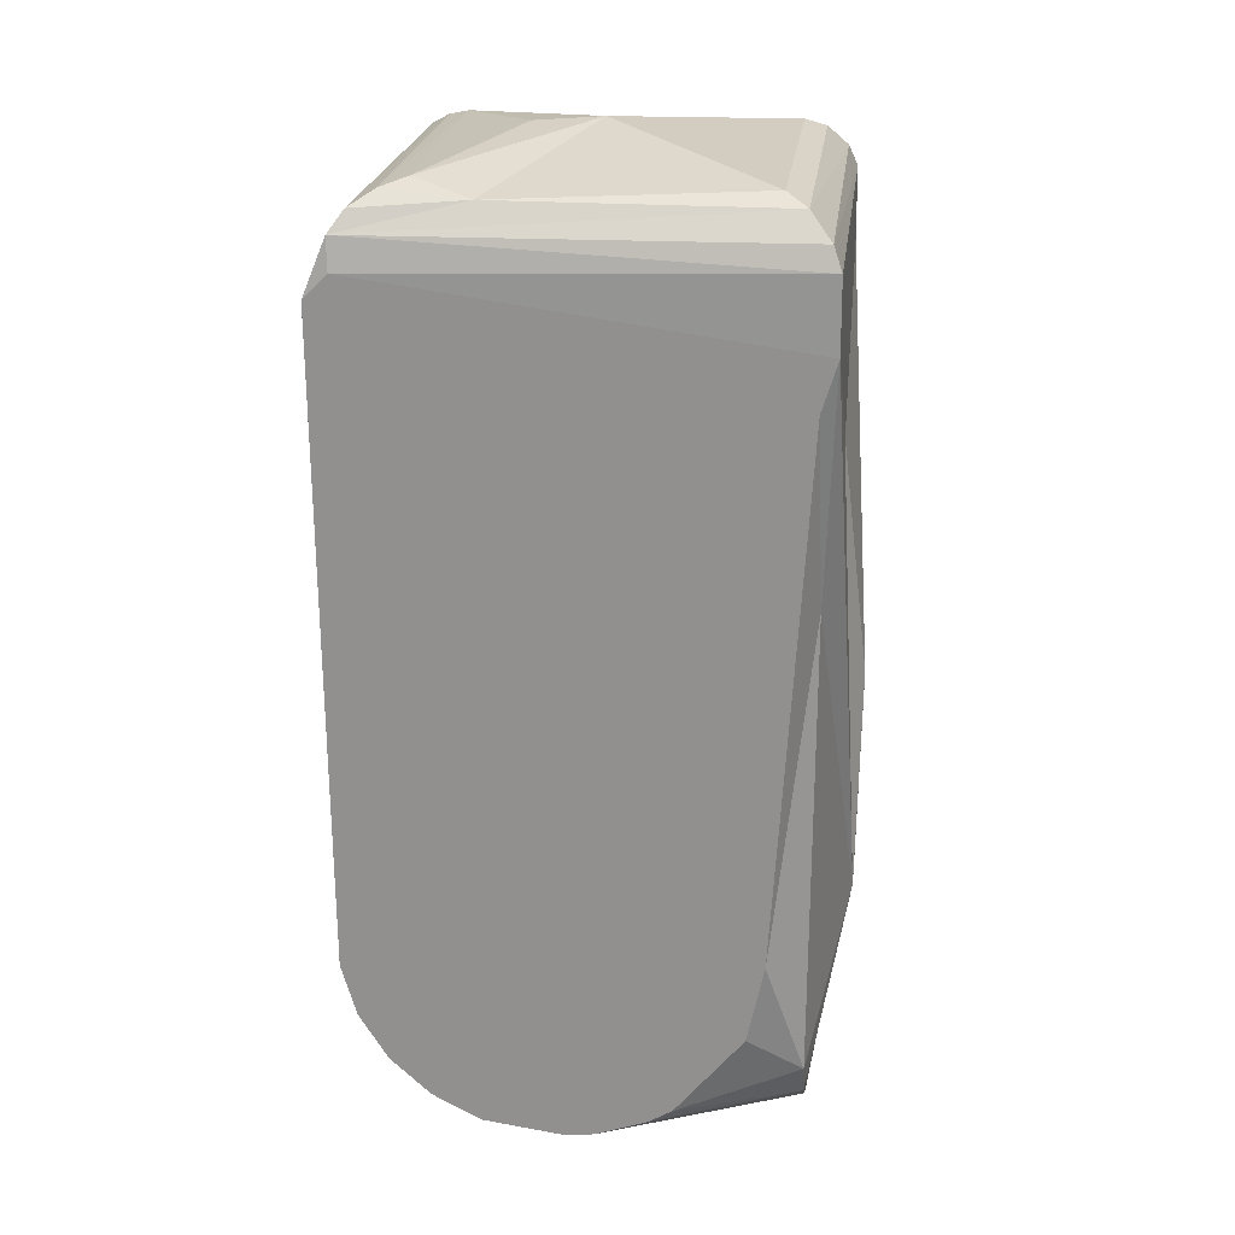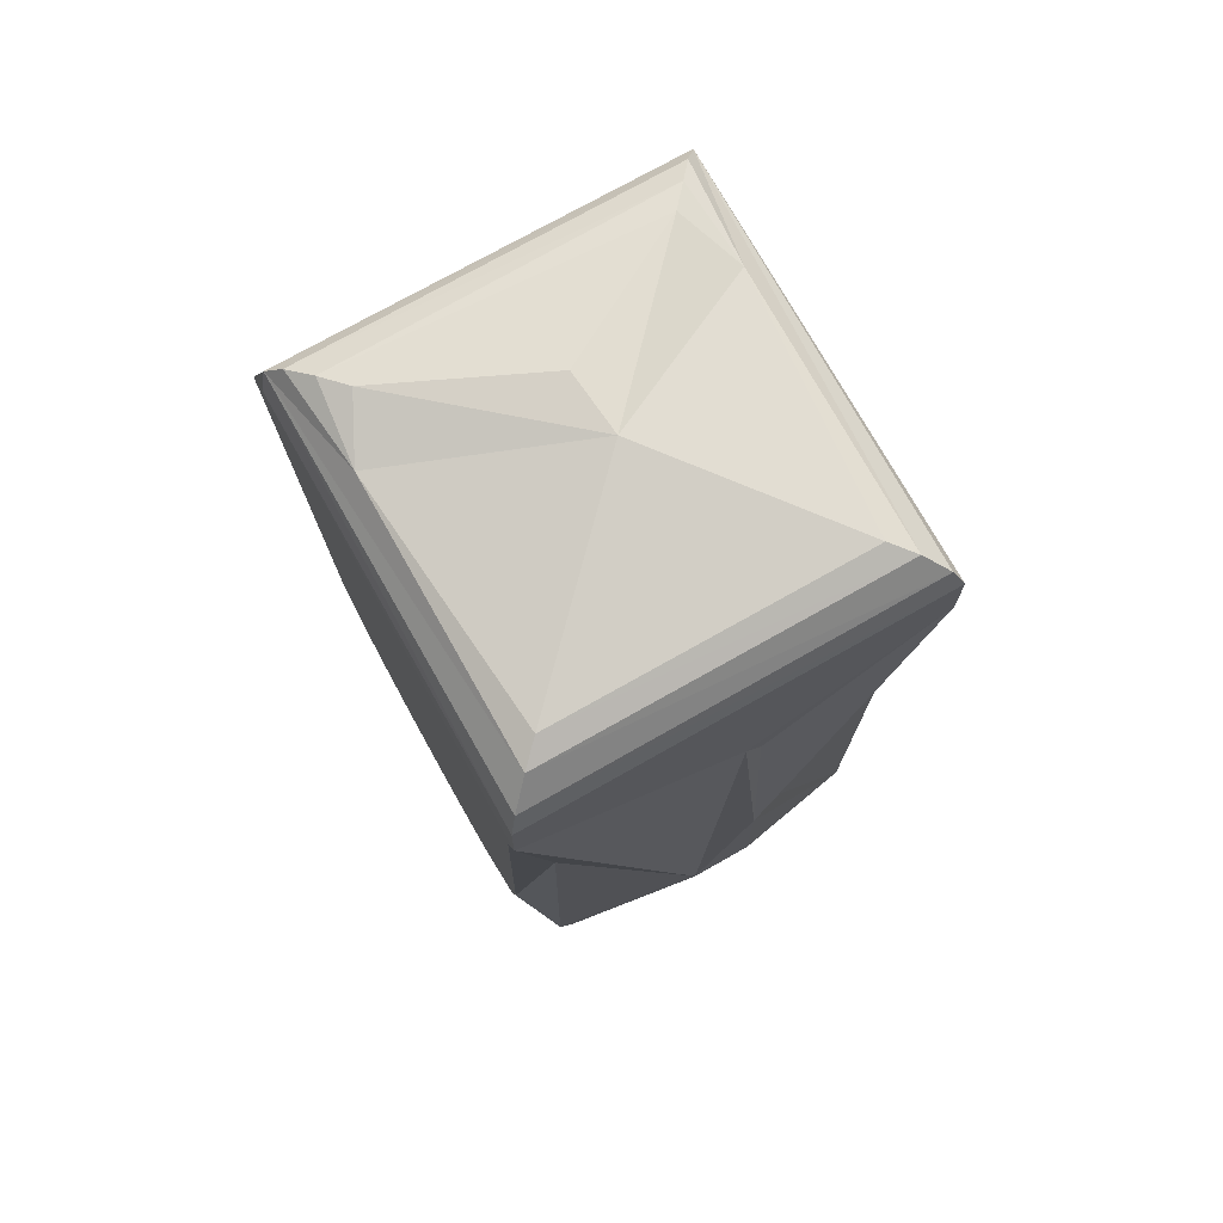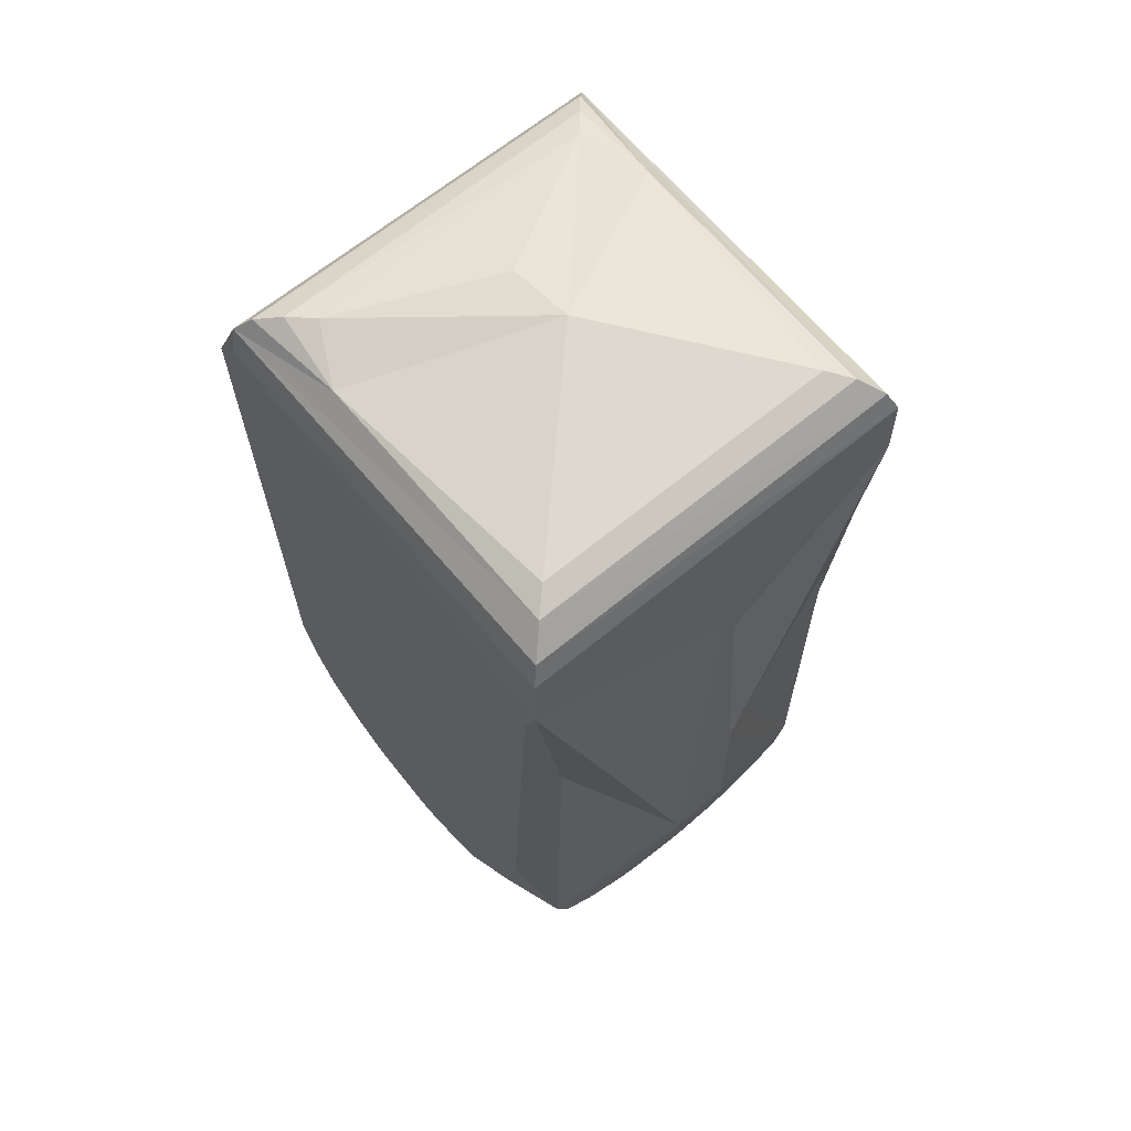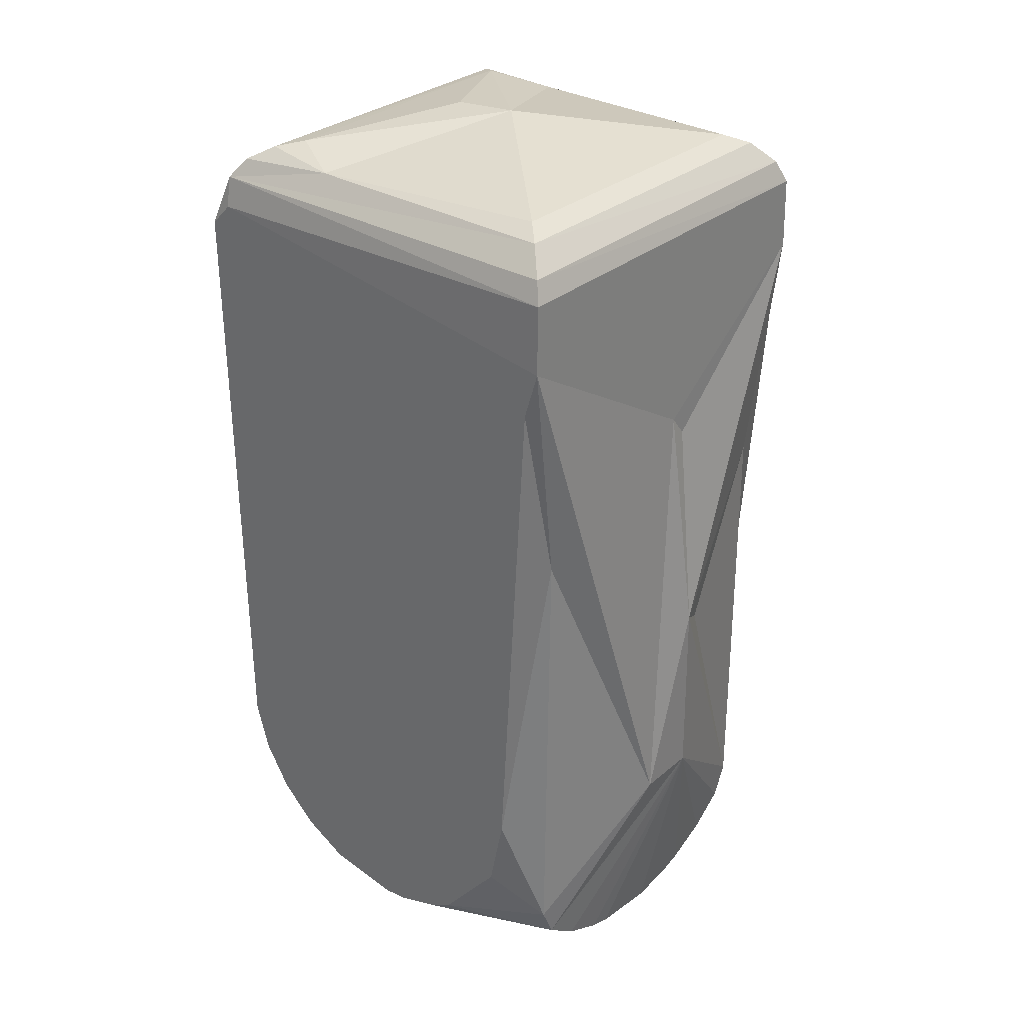
<metadata>
{"format":"obj","ext":"obj","renderer":"f3d","projection":"perspective","resolution":1024,"background":"white","views":[{"elev":23.0,"azim":-82.8,"up":"+Z"},{"elev":75.4,"azim":-29.3,"up":"+Z"},{"elev":65.6,"azim":-39.6,"up":"+Z"},{"elev":31.2,"azim":-49.3,"up":"+Z"}]}
</metadata>
<code>
v 0.00875 0.006807 -0.03802
v 0.00875 0.004529 -0.03848
v -0.00875 0.006807 -0.03802
v 0.007484 0.0065 -0.000566
v 0.007207 0.0102 -0.000388
v 0.006372 0.009219 -6.8e-05
v 0.007484 0.0065 -0.000566
v 0.00789 0.01103 -0.000898
v 0.007207 0.0102 -0.000388
v 0.007484 0.0065 -0.000566
v 0.008464 0.01161 -0.001734
v 0.00789 0.01103 -0.000898
v 0.007484 0.0065 -0.000566
v 0.00654 -0.00429 -0.000122
v 0.007431 -0.005181 -0.000534
v 0.007484 0.0065 -0.000566
v 0.007431 -0.005181 -0.000534
v 0.008464 0.01161 -0.001734
v 0.008292 -0.006042 -0.001451
v 0.007431 -0.005181 -0.000534
v -0.007436 -0.005186 -0.000538
v 0.008292 -0.006042 -0.001451
v -0.007436 -0.005186 -0.000538
v -0.008331 -0.006081 -0.001531
v 0.008292 -0.006042 -0.001451
v 0.00868 -0.00643 -0.002384
v 0.008464 0.01161 -0.001734
v 0.008292 -0.006042 -0.001451
v -0.008331 -0.006081 -0.001531
v 0.00868 -0.00643 -0.002384
v 0.008292 -0.006042 -0.001451
v 0.008464 0.01161 -0.001734
v 0.007431 -0.005181 -0.000534
v 0.008464 0.01161 -0.001734
v 0.00868 -0.00643 -0.002384
v 0.00875 0.0115 -0.003
v 0.00875 0.002212 -0.03831
v 0.00875 -0.002616 -0.03534
v 0.00875 3.9e-05 -0.03752
v 0.00875 -0.002616 -0.03534
v 0.00875 0.002212 -0.03831
v 0.00875 0.004529 -0.03848
v 0.00875 -0.002616 -0.03534
v 0.00875 0.004529 -0.03848
v 0.00875 0.0125 -0.004
v 0.00875 -0.002616 -0.03534
v 0.00875 0.0125 -0.004
v 0.00875 -0.0045 -0.03
v 0.0025 -0.006088 -0.03918
v -0.000505 -0.0045 -0.03949
v 0.00875 0.003365 -0.03848
v 0.0025 -0.006088 -0.03918
v 0.00875 0.003365 -0.03848
v 0.00875 0.002212 -0.03831
v 0.0025 -0.006088 -0.03918
v 0.003464 -0.006088 -0.03888
v 0.001341 -0.007639 -0.0302
v 0.0025 -0.006088 -0.03918
v 0.001341 -0.007639 -0.0302
v 0.000505 -0.006088 -0.03949
v 0.0025 -0.006088 -0.03918
v 0.000505 -0.006088 -0.03949
v -0.000505 -0.0045 -0.03949
v 0.0025 -0.006088 -0.03918
v 0.00875 0.002212 -0.03831
v 0.003464 -0.006088 -0.03888
v 0.001058 -0.007732 -0.02159
v 0.000709 -0.006521 -0.01127
v -0.001336 -0.007639 -0.03023
v 0.001058 -0.007732 -0.02159
v 0.001427 -0.006511 -0.01218
v 0.000709 -0.006521 -0.01127
v 0.001058 -0.007732 -0.02159
v 0.0075 -0.006088 -0.03531
v 0.00236 -0.007142 -0.0224
v 0.001058 -0.007732 -0.02159
v 0.001341 -0.007639 -0.0302
v 0.0075 -0.006088 -0.03531
v 0.001058 -0.007732 -0.02159
v 0.007247 -0.006088 -0.01556
v 0.00875 -0.006462 -0.005434
v 0.001058 -0.007732 -0.02159
v 0.00236 -0.007142 -0.0224
v 0.007247 -0.006088 -0.01556
v 0.001058 -0.007732 -0.02159
v 0.00875 -0.006462 -0.005434
v 0.001427 -0.006511 -0.01218
v 0.001058 -0.007732 -0.02159
v -0.001336 -0.007639 -0.03023
v 0.001341 -0.007639 -0.0302
v -0.00875 -0.00583 -0.0075
v -0.00875 -0.006462 -0.005434
v -0.00875 0.0115 -0.003
v 0.00875 0.006807 -0.03802
v 0.00875 0.008875 -0.03696
v 0.00875 0.01058 -0.03538
v 0.00875 0.006807 -0.03802
v 0.00875 0.01058 -0.03538
v 0.00875 0.0125 -0.004
v 0.00875 0.0125 -0.004
v 0.00875 0.01058 -0.03538
v 0.00875 0.01179 -0.0334
v 0.00875 0.01242 -0.03116
v -0.00875 0.01242 -0.03116
v 0.00875 0.0125 -0.004
v 0.00875 0.01242 -0.03116
v 0.00875 0.01179 -0.0334
v -0.00875 0.01242 -0.03116
v 0.00875 0.01242 -0.03116
v 0.00875 0.0125 -0.004
v 0.00875 0.01179 -0.0334
v 0.00875 0.01179 -0.0334
v -0.00875 0.01179 -0.0334
v -0.00875 0.01242 -0.03116
v -0.001336 -0.007639 -0.03023
v -0.00875 -0.006462 -0.005434
v -0.007231 -0.006088 -0.01554
v -0.001336 -0.007639 -0.03023
v -0.007231 -0.006088 -0.01554
v -0.0075 -0.006088 -0.03531
v -0.001336 -0.007639 -0.03023
v -0.0075 -0.006088 -0.03531
v -0.006875 -0.006088 -0.03676
v -0.001336 -0.007639 -0.03023
v -0.006875 -0.006088 -0.03676
v 0.001341 -0.007639 -0.0302
v -0.00875 -0.00583 -0.0075
v -0.00875 -0.0045 -0.03
v -0.007231 -0.006088 -0.01554
v -0.00875 -0.00583 -0.0075
v -0.007231 -0.006088 -0.01554
v -0.00875 -0.006462 -0.005434
v 0.000514 0.002871 0.000946
v 0.006372 0.009219 -6.8e-05
v 0.00027 0.005676 0.000766
v 0.000514 0.002871 0.000946
v 0.007484 0.0065 -0.000566
v 0.006372 0.009219 -6.8e-05
v -0.00875 0.01242 -0.03116
v -0.00875 0.01179 -0.0334
v -0.00875 -0.000943 -0.03692
v -0.00875 0.01242 -0.03116
v -0.00875 -0.000943 -0.03692
v -0.00875 -0.0045 -0.03
v 0.000514 0.002871 0.000946
v -0.006174 0.00899 -3.5e-05
v -0.007464 0.0065 -0.000552
v 0.000514 0.002871 0.000946
v 0.00027 0.005676 0.000766
v -0.006174 0.00899 -3.5e-05
v 0.000514 0.002871 0.000946
v -0.007464 0.0065 -0.000552
v -0.00655 -0.0043 -0.000123
v -0.00875 0.01179 -0.0334
v -0.00875 0.01058 -0.03538
v -0.00875 -0.000943 -0.03692
v -0.00875 0.01179 -0.0334
v 0.00875 0.01058 -0.03538
v -0.00875 0.01058 -0.03538
v -0.00875 0.01179 -0.0334
v 0.00875 0.01179 -0.0334
v 0.00875 0.01058 -0.03538
v -0.00875 0.002212 -0.03831
v -0.005277 -0.006088 -0.03799
v -0.00875 3.9e-05 -0.03752
v -0.00875 0.002212 -0.03831
v -0.0025 -0.006088 -0.03918
v -0.003464 -0.006088 -0.03888
v -0.00875 0.002212 -0.03831
v -0.003464 -0.006088 -0.03888
v -0.005277 -0.006088 -0.03799
v -0.00875 0.002212 -0.03831
v -0.00875 0.003365 -0.03848
v -0.0025 -0.006088 -0.03918
v 0.00875 0.002212 -0.03831
v 0.00875 3.9e-05 -0.03752
v 0.005277 -0.006088 -0.03799
v 0.00875 0.002212 -0.03831
v 0.005277 -0.006088 -0.03799
v 0.003464 -0.006088 -0.03888
v 0.00875 0.008875 -0.03696
v -0.00875 0.006807 -0.03802
v -0.00875 0.008875 -0.03696
v 0.00875 0.008875 -0.03696
v -0.00875 0.008875 -0.03696
v 0.00875 0.01058 -0.03538
v 0.00875 0.008875 -0.03696
v 0.00875 0.006807 -0.03802
v -0.00875 0.006807 -0.03802
v 0.00875 0.01058 -0.03538
v -0.00875 0.008875 -0.03696
v -0.00875 0.01058 -0.03538
v -0.00845 0.01159 -0.001705
v -0.00875 0.0125 -0.004
v -0.00875 0.0115 -0.003
v -0.00845 0.01159 -0.001705
v -0.007873 0.011 -0.000882
v 0.00789 0.01103 -0.000898
v -0.00845 0.01159 -0.001705
v 0.00789 0.01103 -0.000898
v 0.008464 0.01161 -0.001734
v -0.00845 0.01159 -0.001705
v 0.008464 0.01161 -0.001734
v -0.00875 0.0125 -0.004
v 0.008464 0.01161 -0.001734
v 0.00875 0.0125 -0.004
v -0.00875 0.0125 -0.004
v 0.008464 0.01161 -0.001734
v 0.00875 0.0115 -0.003
v 0.00875 0.0125 -0.004
v -0.007464 0.0065 -0.000552
v -0.00706 0.01002 -0.000308
v -0.007873 0.011 -0.000882
v -0.007464 0.0065 -0.000552
v -0.007873 0.011 -0.000882
v -0.00845 0.01159 -0.001705
v -0.007464 0.0065 -0.000552
v -0.00845 0.01159 -0.001705
v -0.007436 -0.005186 -0.000538
v -0.007464 0.0065 -0.000552
v -0.007436 -0.005186 -0.000538
v -0.00655 -0.0043 -0.000123
v -0.00706 0.01002 -0.000308
v 0.007207 0.0102 -0.000388
v -0.007873 0.011 -0.000882
v -0.00706 0.01002 -0.000308
v -0.007464 0.0065 -0.000552
v -0.006174 0.00899 -3.5e-05
v -0.00706 0.01002 -0.000308
v 0.006372 0.009219 -6.8e-05
v 0.007207 0.0102 -0.000388
v -0.00706 0.01002 -0.000308
v -0.006174 0.00899 -3.5e-05
v 0.006372 0.009219 -6.8e-05
v -0.00875 0.0115 -0.003
v -0.00875 -0.0045 -0.03
v -0.00875 -0.00583 -0.0075
v -0.00875 0.0115 -0.003
v -0.00875 0.0125 -0.004
v -0.00875 -0.0045 -0.03
v -0.00875 0.0115 -0.003
v -0.00875 -0.006462 -0.005434
v -0.008688 -0.006438 -0.002463
v -0.00875 0.0115 -0.003
v -0.008688 -0.006438 -0.002463
v -0.00845 0.01159 -0.001705
v -0.00845 0.01159 -0.001705
v -0.008331 -0.006081 -0.001531
v -0.007436 -0.005186 -0.000538
v -0.00845 0.01159 -0.001705
v -0.008688 -0.006438 -0.002463
v -0.008331 -0.006081 -0.001531
v -0.000505 -0.0045 -0.03949
v 0.000505 -0.006088 -0.03949
v -0.0025 -0.006088 -0.03918
v -0.000505 -0.0045 -0.03949
v -0.0025 -0.006088 -0.03918
v -0.00875 0.003365 -0.03848
v -0.000505 -0.0045 -0.03949
v -0.00875 0.003365 -0.03848
v -0.00875 0.006807 -0.03802
v 0.000505 -0.006088 -0.03949
v 0.001341 -0.007639 -0.0302
v -0.0025 -0.006088 -0.03918
v -0.0025 -0.006088 -0.03918
v 0.001341 -0.007639 -0.0302
v -0.003464 -0.006088 -0.03888
v -0.001336 -0.007639 -0.03023
v 0.000709 -0.006521 -0.01127
v -0.00875 -0.006462 -0.005434
v -0.007436 -0.005186 -0.000538
v 0.007431 -0.005181 -0.000534
v -0.00655 -0.0043 -0.000123
v -0.00875 0.006807 -0.03802
v -0.00875 -0.000943 -0.03692
v -0.00875 0.01058 -0.03538
v -0.008331 -0.006081 -0.001531
v -0.008688 -0.006438 -0.002463
v 0.00868 -0.00643 -0.002384
v 0.001341 -0.007639 -0.0302
v 0.003464 -0.006088 -0.03888
v 0.005277 -0.006088 -0.03799
v 0.001341 -0.007639 -0.0302
v 0.005277 -0.006088 -0.03799
v 0.006875 -0.006088 -0.03676
v 0.001341 -0.007639 -0.0302
v 0.006875 -0.006088 -0.03676
v 0.0075 -0.006088 -0.03531
v 0.00875 -0.0045 -0.03
v 0.0075 -0.006088 -0.03531
v 0.00875 -0.002616 -0.03534
v 0.00875 -0.0045 -0.03
v 0.007247 -0.006088 -0.01556
v 0.0075 -0.006088 -0.03531
v 0.00875 -0.0045 -0.03
v 0.00875 -0.006198 -0.00671
v 0.007247 -0.006088 -0.01556
v 0.006372 0.009219 -6.8e-05
v -0.006174 0.00899 -3.5e-05
v 0.00027 0.005676 0.000766
v -0.0075 -0.006088 -0.03531
v -0.00875 -0.0045 -0.03
v -0.00875 -0.003805 -0.03337
v -0.0075 -0.006088 -0.03531
v -0.007231 -0.006088 -0.01554
v -0.00875 -0.0045 -0.03
v -0.0075 -0.006088 -0.03531
v -0.00875 -0.000943 -0.03692
v -0.006875 -0.006088 -0.03676
v -0.0075 -0.006088 -0.03531
v -0.00875 -0.003805 -0.03337
v -0.00875 -0.000943 -0.03692
v -0.00875 -0.0045 -0.03
v -0.00875 0.0125 -0.004
v -0.00875 0.01242 -0.03116
v 0.00875 0.006807 -0.03802
v 0.00875 0.0125 -0.004
v 0.00875 0.004529 -0.03848
v 0.00875 0.004529 -0.03848
v -0.000505 -0.0045 -0.03949
v -0.00875 0.006807 -0.03802
v 0.00875 0.004529 -0.03848
v 0.00875 0.003365 -0.03848
v -0.000505 -0.0045 -0.03949
v 0.00236 -0.007142 -0.0224
v 0.0075 -0.006088 -0.03531
v 0.007247 -0.006088 -0.01556
v -0.00875 0.002212 -0.03831
v -0.00875 3.9e-05 -0.03752
v -0.00875 -0.000943 -0.03692
v -0.00875 -0.0045 -0.03
v -0.00875 -0.000943 -0.03692
v -0.00875 -0.003805 -0.03337
v -0.00655 -0.0043 -0.000123
v 0.007431 -0.005181 -0.000534
v 0.00654 -0.00429 -0.000122
v -0.005277 -0.006088 -0.03799
v -0.003464 -0.006088 -0.03888
v 0.001341 -0.007639 -0.0302
v 0.0075 -0.006088 -0.03531
v 0.006875 -0.006088 -0.03676
v 0.00875 -0.002616 -0.03534
v 0.007247 -0.006088 -0.01556
v 0.00875 -0.006198 -0.00671
v 0.00875 -0.006462 -0.005434
v 0.006875 -0.006088 -0.03676
v 0.005277 -0.006088 -0.03799
v 0.00875 3.9e-05 -0.03752
v -0.006875 -0.006088 -0.03676
v -0.005277 -0.006088 -0.03799
v 0.001341 -0.007639 -0.0302
v -0.006875 -0.006088 -0.03676
v -0.00875 3.9e-05 -0.03752
v -0.005277 -0.006088 -0.03799
v 0.00875 -0.006198 -0.00671
v 0.00875 -0.0045 -0.03
v 0.00875 0.0115 -0.003
v -0.00875 0.006807 -0.03802
v -0.00875 0.003365 -0.03848
v -0.00875 -0.000943 -0.03692
v -0.00875 0.01058 -0.03538
v -0.00875 0.008875 -0.03696
v -0.00875 0.006807 -0.03802
v -0.00875 3.9e-05 -0.03752
v -0.006875 -0.006088 -0.03676
v -0.00875 -0.000943 -0.03692
v 0.00875 3.9e-05 -0.03752
v 0.00875 -0.002616 -0.03534
v 0.006875 -0.006088 -0.03676
v 0.00875 0.004529 -0.03848
v 0.00875 0.002212 -0.03831
v 0.00875 0.003365 -0.03848
v 0.00875 0.0115 -0.003
v 0.00875 -0.006462 -0.005434
v 0.00875 -0.006198 -0.00671
v 0.00875 0.0115 -0.003
v 0.00875 -0.0045 -0.03
v 0.00875 0.0125 -0.004
v 0.00875 0.0115 -0.003
v 0.00868 -0.00643 -0.002384
v 0.00875 -0.006462 -0.005434
v 0.00868 -0.00643 -0.002384
v -0.008688 -0.006438 -0.002463
v 0.000709 -0.006521 -0.01127
v 0.00868 -0.00643 -0.002384
v 0.000709 -0.006521 -0.01127
v 0.00875 -0.006462 -0.005434
v -0.00875 0.002212 -0.03831
v -0.00875 -0.000943 -0.03692
v -0.00875 0.003365 -0.03848
v -0.007873 0.011 -0.000882
v 0.007207 0.0102 -0.000388
v 0.00789 0.01103 -0.000898
v -0.008688 -0.006438 -0.002463
v -0.00875 -0.006462 -0.005434
v 0.000709 -0.006521 -0.01127
v 0.00875 -0.006462 -0.005434
v 0.000709 -0.006521 -0.01127
v 0.001427 -0.006511 -0.01218
v 0.007484 0.0065 -0.000566
v 0.000514 0.002871 0.000946
v 0.00654 -0.00429 -0.000122
v 0.000514 0.002871 0.000946
v -0.00655 -0.0043 -0.000123
v 0.00654 -0.00429 -0.000122
v -0.00875 0.01242 -0.03116
v -0.00875 0.0125 -0.004
v 0.00875 0.0125 -0.004
f 1 2 3
f 4 5 6
f 7 8 9
f 10 11 12
f 13 14 15
f 16 17 18
f 19 20 21
f 22 23 24
f 25 26 27
f 28 29 30
f 31 32 33
f 34 35 36
f 37 38 39
f 40 41 42
f 43 44 45
f 46 47 48
f 49 50 51
f 52 53 54
f 55 56 57
f 58 59 60
f 61 62 63
f 64 65 66
f 67 68 69
f 70 71 72
f 73 74 75
f 76 77 78
f 79 80 81
f 82 83 84
f 85 86 87
f 88 89 90
f 91 92 93
f 94 95 96
f 97 98 99
f 100 101 102
f 103 104 105
f 106 107 108
f 109 110 111
f 112 113 114
f 115 116 117
f 118 119 120
f 121 122 123
f 124 125 126
f 127 128 129
f 130 131 132
f 133 134 135
f 136 137 138
f 139 140 141
f 142 143 144
f 145 146 147
f 148 149 150
f 151 152 153
f 154 155 156
f 157 158 159
f 160 161 162
f 163 164 165
f 166 167 168
f 169 170 171
f 172 173 174
f 175 176 177
f 178 179 180
f 181 182 183
f 184 185 186
f 187 188 189
f 190 191 192
f 193 194 195
f 196 197 198
f 199 200 201
f 202 203 204
f 205 206 207
f 208 209 210
f 211 212 213
f 214 215 216
f 217 218 219
f 220 221 222
f 223 224 225
f 226 227 228
f 229 230 231
f 232 233 234
f 235 236 237
f 238 239 240
f 241 242 243
f 244 245 246
f 247 248 249
f 250 251 252
f 253 254 255
f 256 257 258
f 259 260 261
f 262 263 264
f 265 266 267
f 268 269 270
f 271 272 273
f 274 275 276
f 277 278 279
f 280 281 282
f 283 284 285
f 286 287 288
f 289 290 291
f 292 293 294
f 295 296 297
f 298 299 300
f 301 302 303
f 304 305 306
f 307 308 309
f 310 311 312
f 313 314 315
f 316 317 318
f 319 320 321
f 322 323 324
f 325 326 327
f 328 329 330
f 331 332 333
f 334 335 336
f 337 338 339
f 340 341 342
f 343 344 345
f 346 347 348
f 349 350 351
f 352 353 354
f 355 356 357
f 358 359 360
f 361 362 363
f 364 365 366
f 367 368 369
f 370 371 372
f 373 374 375
f 376 377 378
f 379 380 381
f 382 383 384
f 385 386 387
f 388 389 390
f 391 392 393
f 394 395 396
f 397 398 399
f 400 401 402
f 403 404 405
f 406 407 408

</code>
